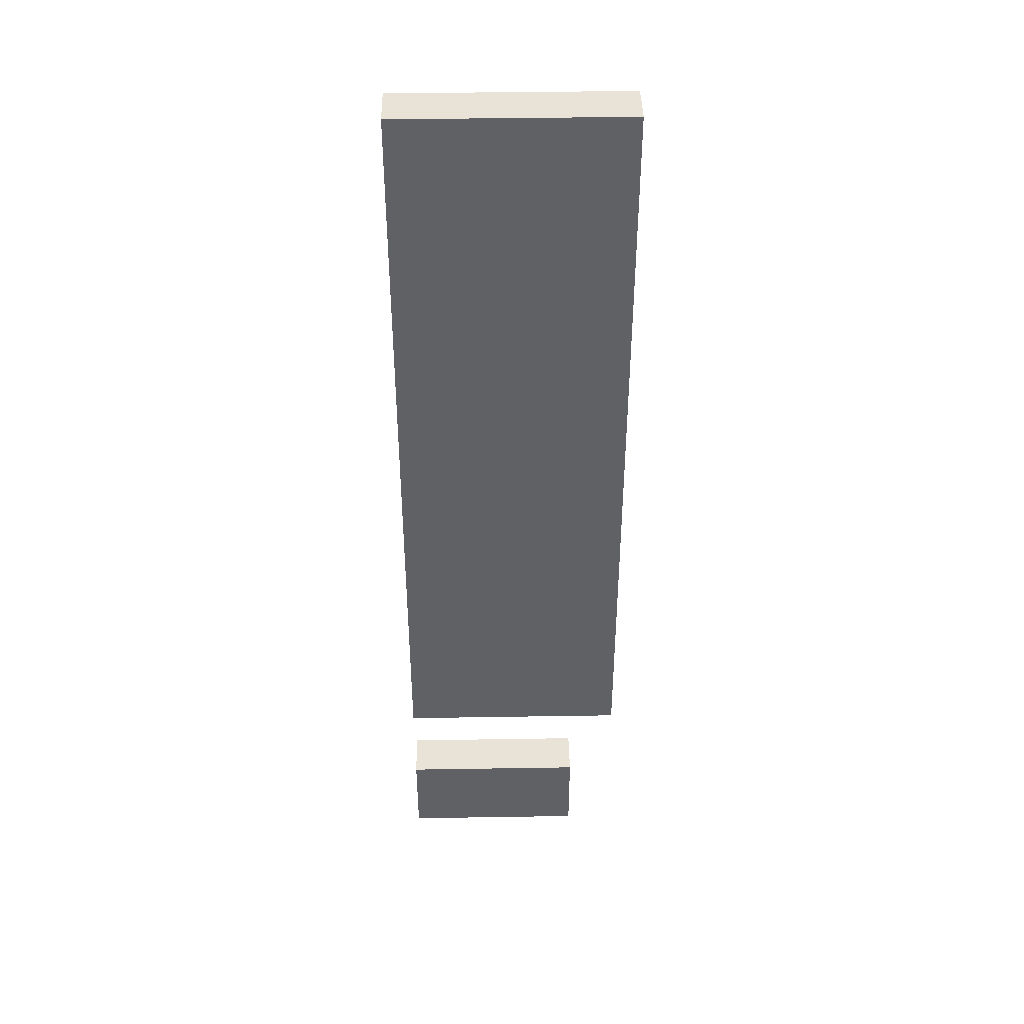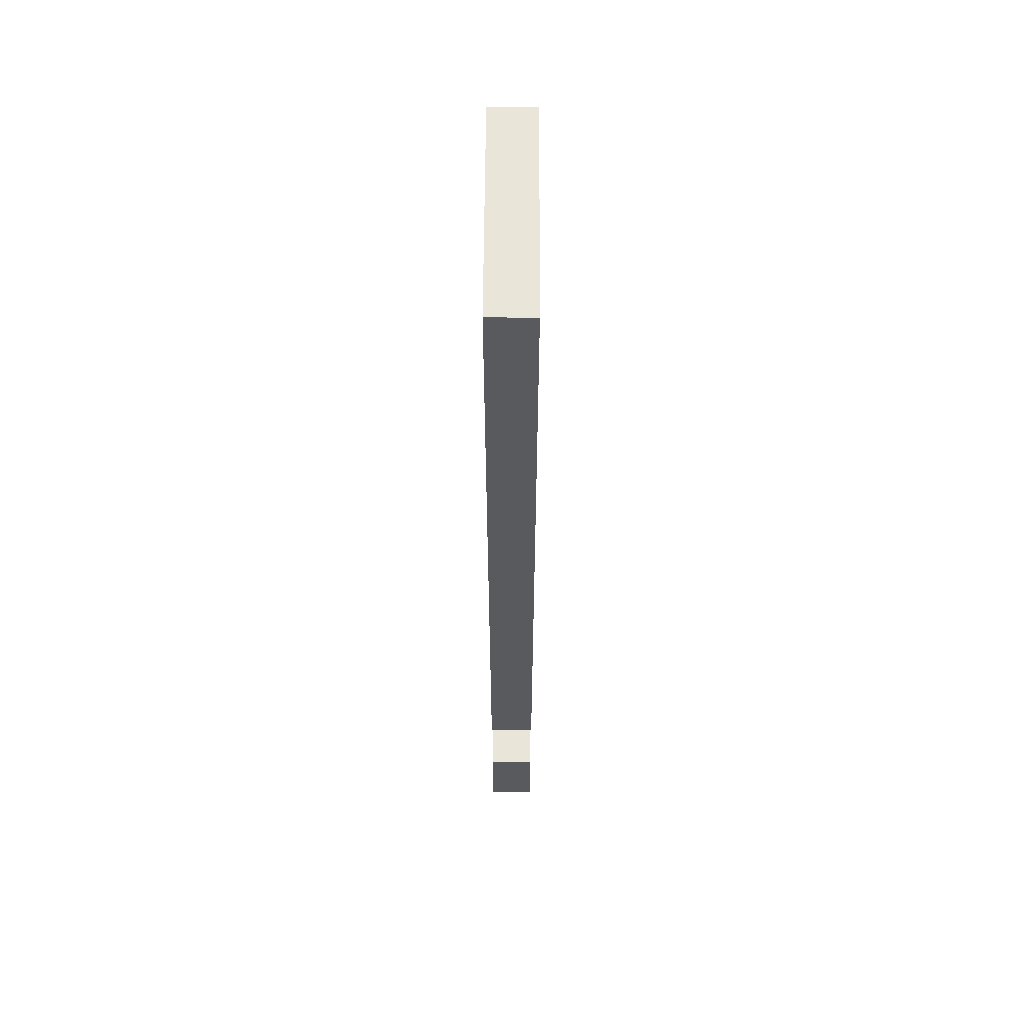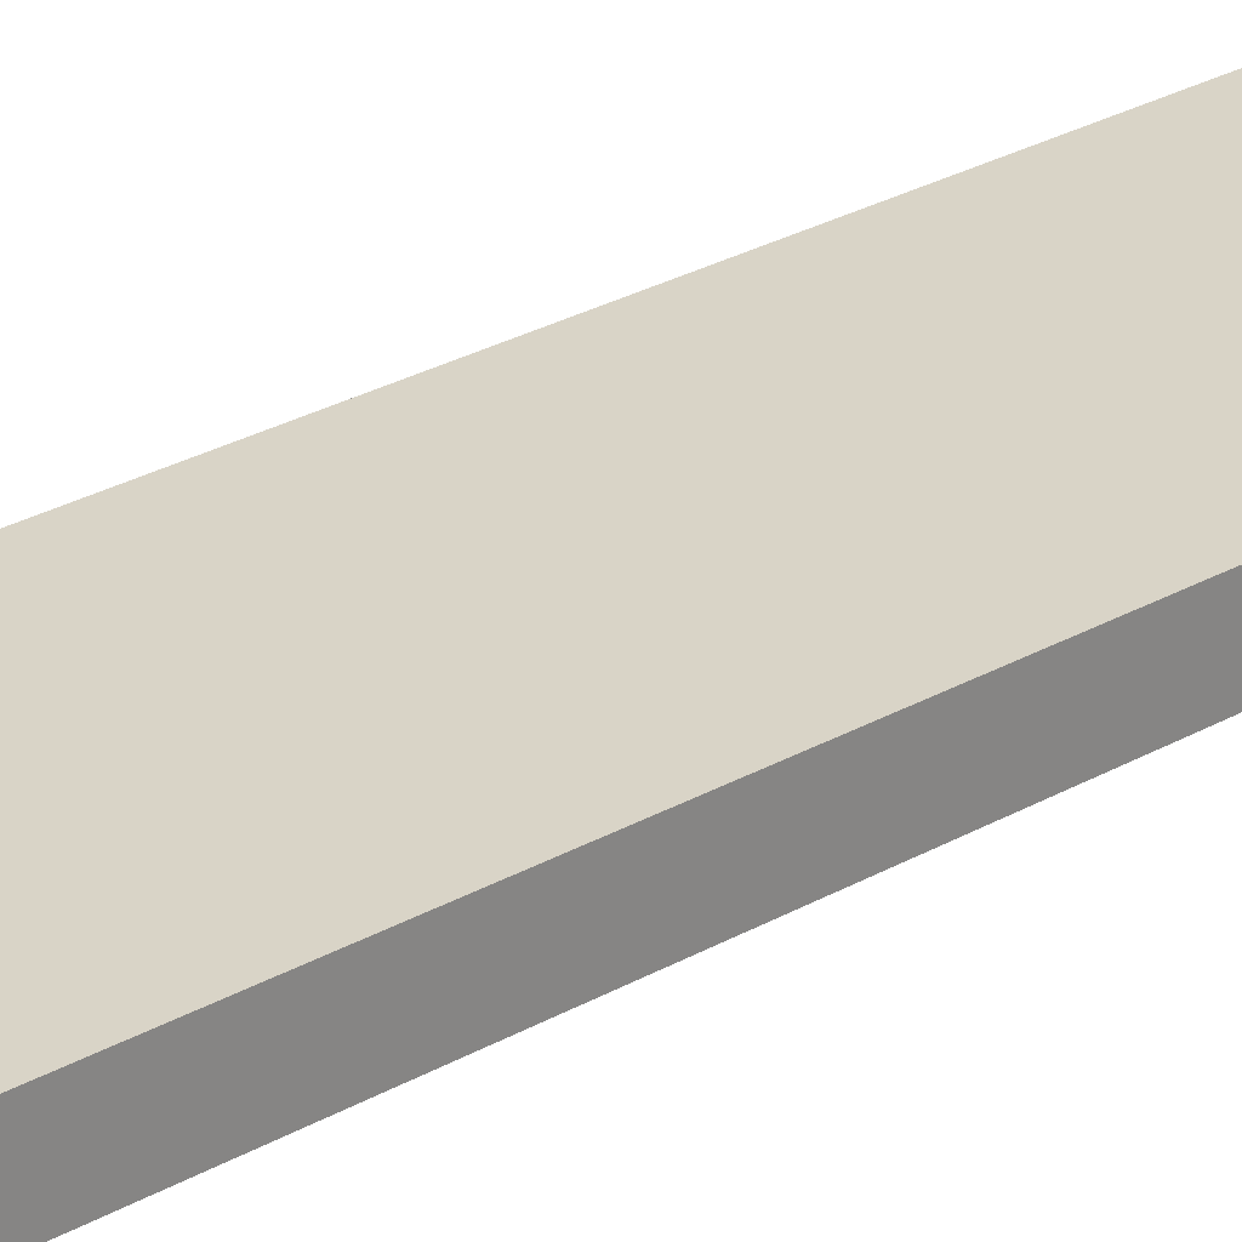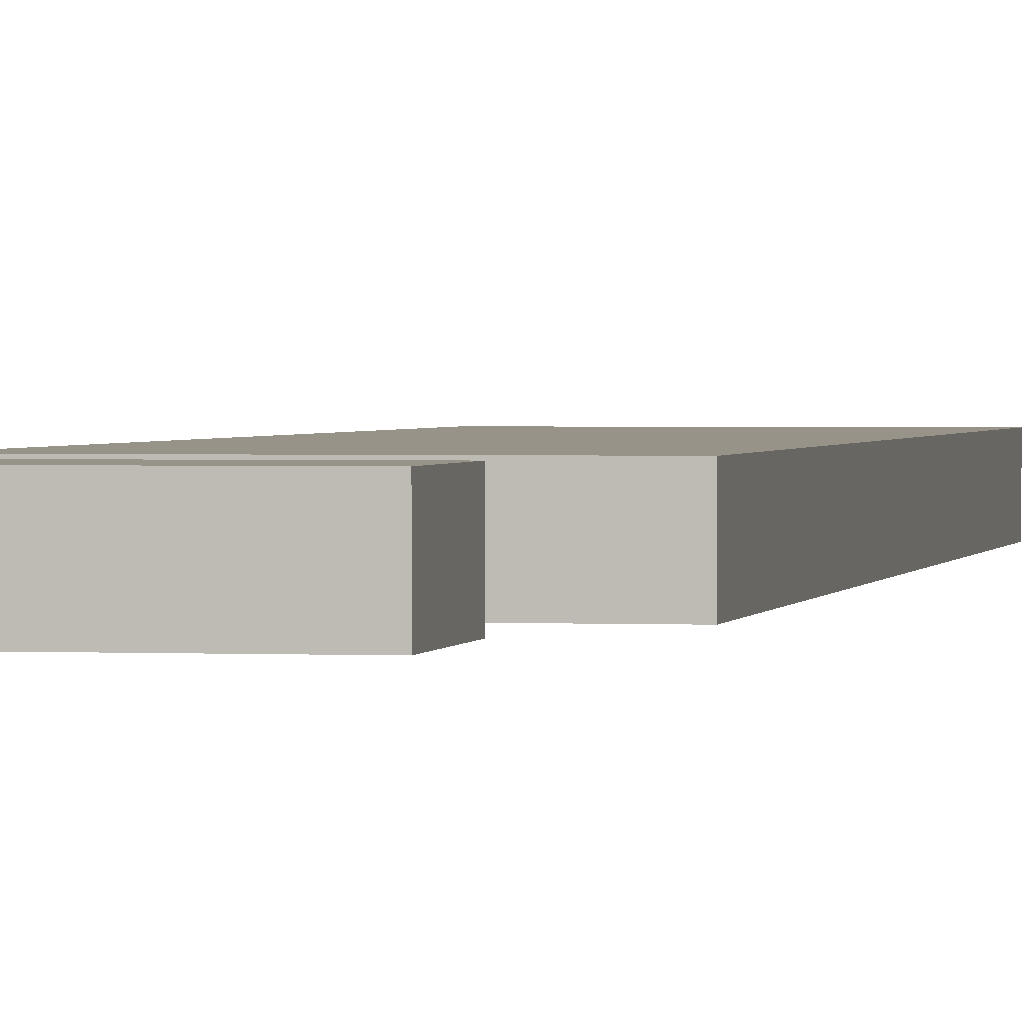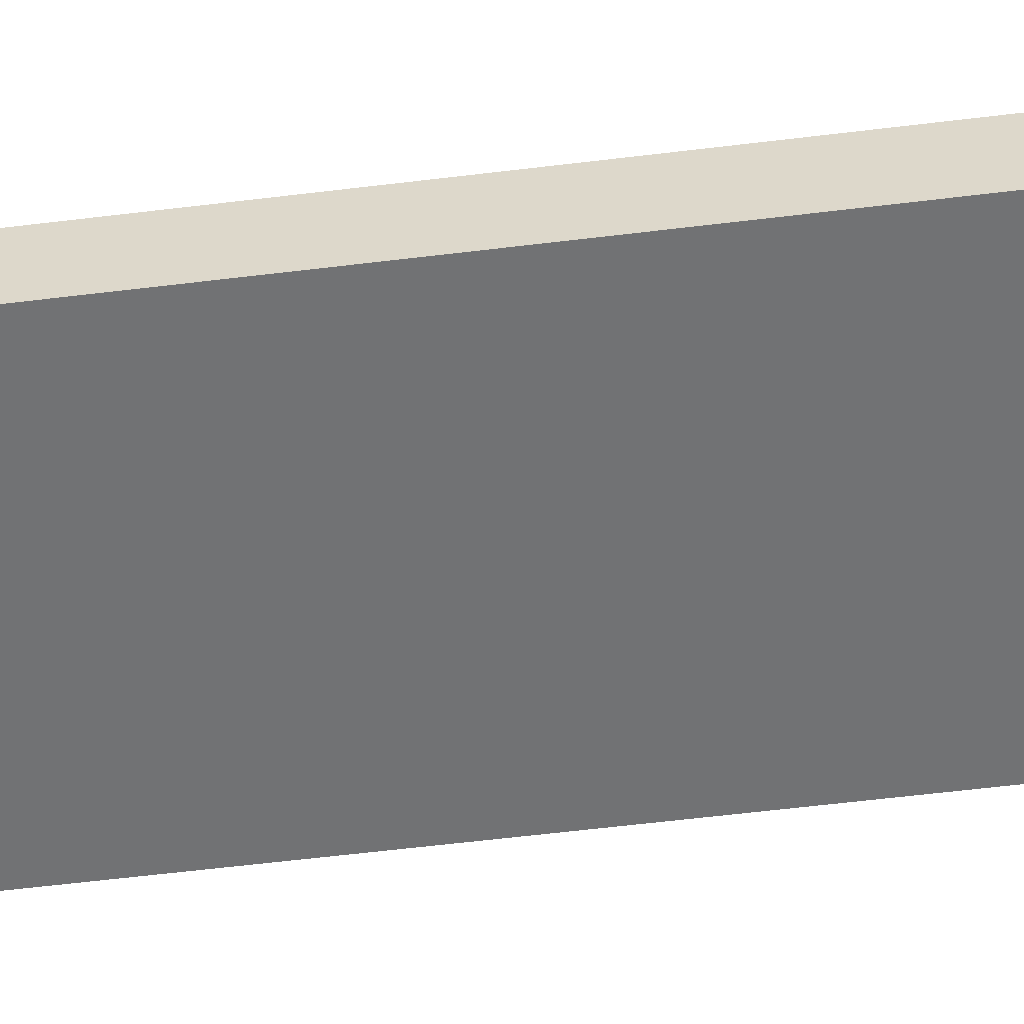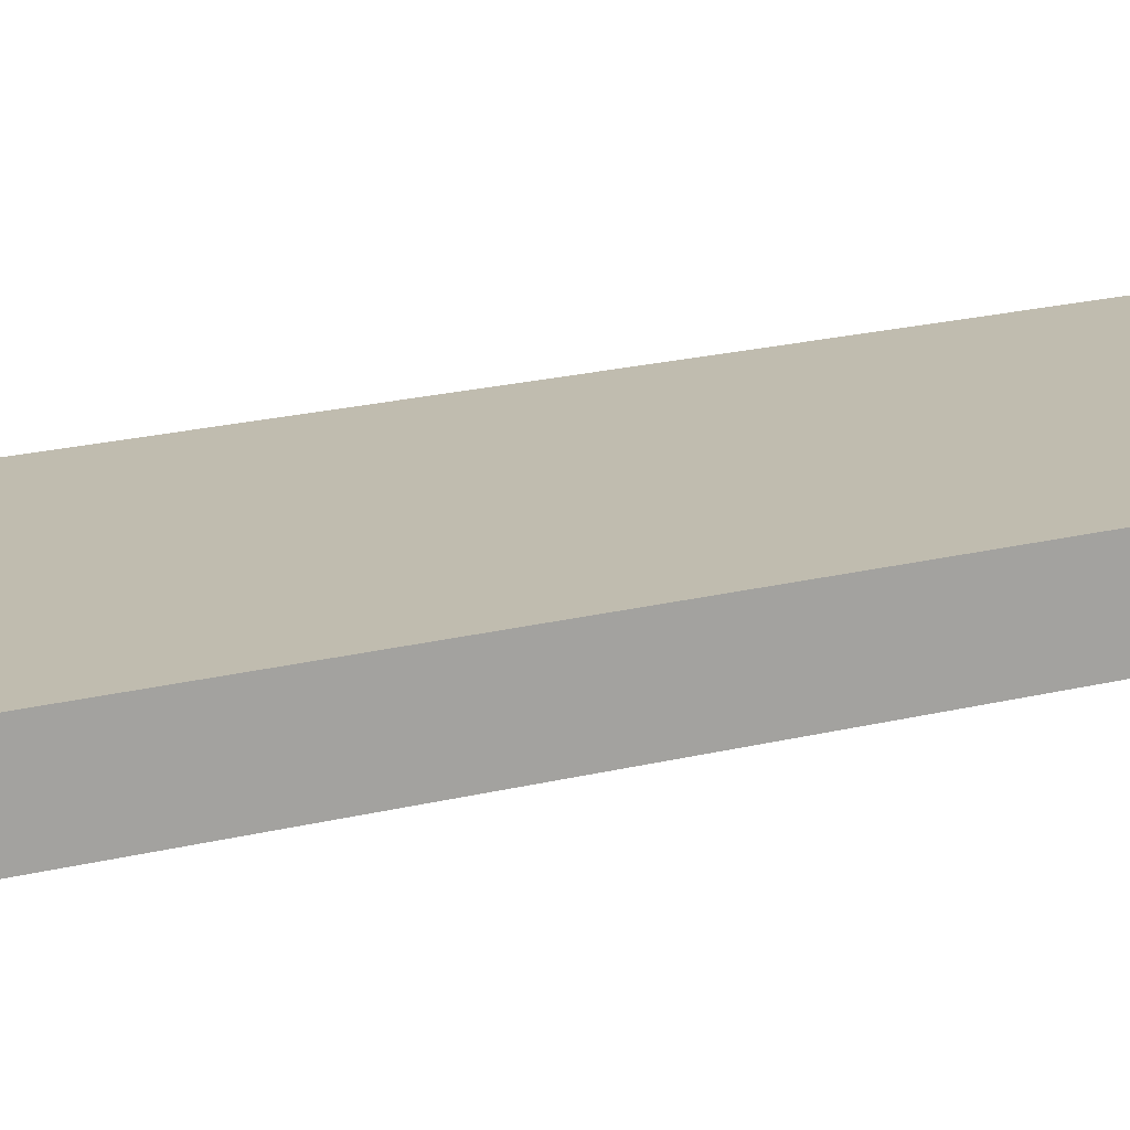
<metadata>
{"format":"obj","ext":"obj","renderer":"f3d","projection":"perspective","resolution":1024,"background":"white","views":[{"elev":41.8,"azim":178.9,"up":"+Z"},{"elev":58.3,"azim":90.3,"up":"+Z"},{"elev":28.5,"azim":-130.3,"up":"+Y"},{"elev":1.4,"azim":-169.0,"up":"+Y"},{"elev":-55.5,"azim":97.5,"up":"+Y"},{"elev":16.3,"azim":60.4,"up":"+Y"}]}
</metadata>
<code>
o
v -0.2 0 1
v -0.2 0 -0.7
v -0.2 0.1 1
v -0.2 0.1 -0.7
v -0.1 0 -0.9
v -0.1 0 -1
v -0.1 0 -1.1
v -0.1 0.1 -0.9
v -0.1 0.1 -1
v -0.1 0.1 -1.1
v 0.3 0 1
v 0.3 0 -0.7
v 0.3 0 -0.9
v 0.3 0 -1.1
v 0.3 0.1 1
v 0.3 0.1 -0.7
v 0.3 0.1 -0.9
v 0.3 0.1 -1.1
v -0.2 0 1
v -0.2 0.1 1
v 0.3 0 1
v 0.3 0.1 1
v -0.1 0 -0.9
v -0.1 0.1 -0.9
v 0 0 -0.9
v 0 0.1 -0.9
v 0.3 0 -0.9
v 0.3 0.1 -0.9
v -0.2 0 -0.7
v -0.2 0.1 -0.7
v 0.3 0 -0.7
v 0.3 0.1 -0.7
v -0.1 0 -1.1
v -0.1 0.1 -1.1
v 0 0 -1.1
v 0 0.1 -1.1
v 0.3 0 -1.1
v 0.3 0.1 -1.1
v -0.2 0 1
v 0.3 0 1
v -0.1 0 0.9
v 0 0 0.9
v 0.1 0 0.9
v 0.2 0 0.9
v -0.1 0 0.8
v 0 0 0.8
v 0.1 0 0.8
v 0.2 0 0.8
v -0.1 0 0.7
v 0.1 0 0.7
v -0.1 0 0.6
v 0.1 0 0.6
v -0.1 0 0.5
v 0 0 0.5
v 0.1 0 0.5
v 0.2 0 0.5
v -0.1 0 0.4
v 0 0 0.4
v 0.1 0 0.4
v 0.2 0 0.4
v -0.1 0 0.2
v 0 0 0.2
v 0.1 0 0.2
v 0.2 0 0.2
v -0.1 0 0.1
v 0 0 0.1
v 0.1 0 0.1
v 0.2 0 0.1
v 0 0 0
v 0.1 0 0
v -0.1 0 -0.1
v 0 0 -0.1
v -0.1 0 -0.2
v 0.1 0 -0.2
v -0.1 0 -0.4
v 0 0 -0.4
v 0.1 0 -0.4
v 0.2 0 -0.4
v 0 0 -0.5
v 0.1 0 -0.5
v -0.1 0 -0.6
v 0.2 0 -0.6
v -0.2 0 -0.7
v 0.3 0 -0.7
v -0.1 0 -0.9
v 0 0 -0.9
v 0.3 0 -0.9
v -0.1 0 -1
v 0 0 -1
v -0.1 0 -1.1
v 0 0 -1.1
v 0.3 0 -1.1
v -0.2 0.1 1
v 0.3 0.1 1
v -0.1 0.1 0.9
v 0 0.1 0.9
v 0.1 0.1 0.9
v 0.2 0.1 0.9
v -0.1 0.1 0.8
v 0 0.1 0.8
v 0.1 0.1 0.8
v 0.2 0.1 0.8
v -0.1 0.1 0.7
v 0.1 0.1 0.7
v -0.1 0.1 0.6
v 0.1 0.1 0.6
v -0.1 0.1 0.5
v 0 0.1 0.5
v 0.1 0.1 0.5
v 0.2 0.1 0.5
v -0.1 0.1 0.4
v 0 0.1 0.4
v 0.1 0.1 0.4
v 0.2 0.1 0.4
v -0.1 0.1 0.2
v 0 0.1 0.2
v 0.1 0.1 0.2
v 0.2 0.1 0.2
v -0.1 0.1 0.1
v 0 0.1 0.1
v 0.1 0.1 0.1
v 0.2 0.1 0.1
v 0 0.1 0
v 0.1 0.1 0
v -0.1 0.1 -0.1
v 0 0.1 -0.1
v -0.1 0.1 -0.2
v 0.1 0.1 -0.2
v -0.1 0.1 -0.4
v 0 0.1 -0.4
v 0.1 0.1 -0.4
v 0.2 0.1 -0.4
v 0 0.1 -0.5
v 0.1 0.1 -0.5
v -0.1 0.1 -0.6
v 0.2 0.1 -0.6
v -0.2 0.1 -0.7
v 0.3 0.1 -0.7
v -0.1 0.1 -0.9
v 0 0.1 -0.9
v 0.3 0.1 -0.9
v -0.1 0.1 -1
v 0 0.1 -1
v -0.1 0.1 -1.1
v 0 0.1 -1.1
v 0.3 0.1 -1.1
f 3 2 1
f 4 2 3
f 8 6 5
f 9 7 6
f 9 6 8
f 10 7 9
f 11 12 15
f 15 12 16
f 13 14 17
f 17 14 18
f 21 20 19
f 22 20 21
f 25 24 23
f 26 24 25
f 27 26 25
f 28 26 27
f 29 30 31
f 31 30 32
f 33 34 35
f 35 34 36
f 35 36 37
f 37 36 38
f 41 40 39
f 42 40 41
f 43 40 42
f 44 40 43
f 45 41 39
f 45 42 41
f 46 43 42
f 46 42 45
f 47 44 43
f 47 43 46
f 48 40 44
f 48 44 47
f 49 47 46
f 49 46 45
f 49 48 47
f 49 45 39
f 50 48 49
f 51 49 39
f 51 50 49
f 52 48 50
f 52 50 51
f 53 51 39
f 53 52 51
f 54 52 53
f 55 48 52
f 55 52 54
f 56 40 48
f 56 48 55
f 57 54 53
f 57 53 39
f 58 55 54
f 58 54 57
f 59 56 55
f 59 55 58
f 60 40 56
f 60 56 59
f 61 57 39
f 61 58 57
f 62 59 58
f 62 58 61
f 63 60 59
f 63 59 62
f 64 40 60
f 64 60 63
f 65 61 39
f 65 62 61
f 66 63 62
f 66 62 65
f 67 64 63
f 67 63 66
f 68 40 64
f 68 64 67
f 69 67 66
f 69 66 65
f 69 68 67
f 70 68 69
f 71 65 39
f 71 69 65
f 72 70 69
f 72 69 71
f 73 71 39
f 73 72 71
f 74 68 70
f 74 72 73
f 74 70 72
f 75 73 39
f 75 74 73
f 76 74 75
f 77 68 74
f 77 74 76
f 78 40 68
f 78 68 77
f 79 76 75
f 79 77 76
f 80 78 77
f 80 77 79
f 81 79 75
f 81 75 39
f 81 80 79
f 82 40 78
f 82 80 81
f 82 78 80
f 83 81 39
f 83 82 81
f 84 40 82
f 84 82 83
f 88 86 85
f 89 87 86
f 89 86 88
f 90 89 88
f 91 87 89
f 91 89 90
f 92 87 91
f 93 94 95
f 95 94 96
f 96 94 97
f 97 94 98
f 93 95 99
f 95 96 99
f 96 97 100
f 99 96 100
f 97 98 101
f 100 97 101
f 98 94 102
f 101 98 102
f 100 101 103
f 99 100 103
f 101 102 103
f 93 99 103
f 103 102 104
f 93 103 105
f 103 104 105
f 104 102 106
f 105 104 106
f 93 105 107
f 105 106 107
f 107 106 108
f 106 102 109
f 108 106 109
f 102 94 110
f 109 102 110
f 107 108 111
f 93 107 111
f 108 109 112
f 111 108 112
f 109 110 113
f 112 109 113
f 110 94 114
f 113 110 114
f 93 111 115
f 111 112 115
f 112 113 116
f 115 112 116
f 113 114 117
f 116 113 117
f 114 94 118
f 117 114 118
f 93 115 119
f 115 116 119
f 116 117 120
f 119 116 120
f 117 118 121
f 120 117 121
f 118 94 122
f 121 118 122
f 120 121 123
f 119 120 123
f 121 122 123
f 123 122 124
f 93 119 125
f 119 123 125
f 123 124 126
f 125 123 126
f 93 125 127
f 125 126 127
f 124 122 128
f 127 126 128
f 126 124 128
f 93 127 129
f 127 128 129
f 129 128 130
f 128 122 131
f 130 128 131
f 122 94 132
f 131 122 132
f 129 130 133
f 130 131 133
f 131 132 134
f 133 131 134
f 129 133 135
f 93 129 135
f 133 134 135
f 132 94 136
f 135 134 136
f 134 132 136
f 93 135 137
f 135 136 137
f 136 94 138
f 137 136 138
f 139 140 142
f 140 141 143
f 142 140 143
f 142 143 144
f 143 141 145
f 144 143 145
f 145 141 146

</code>
